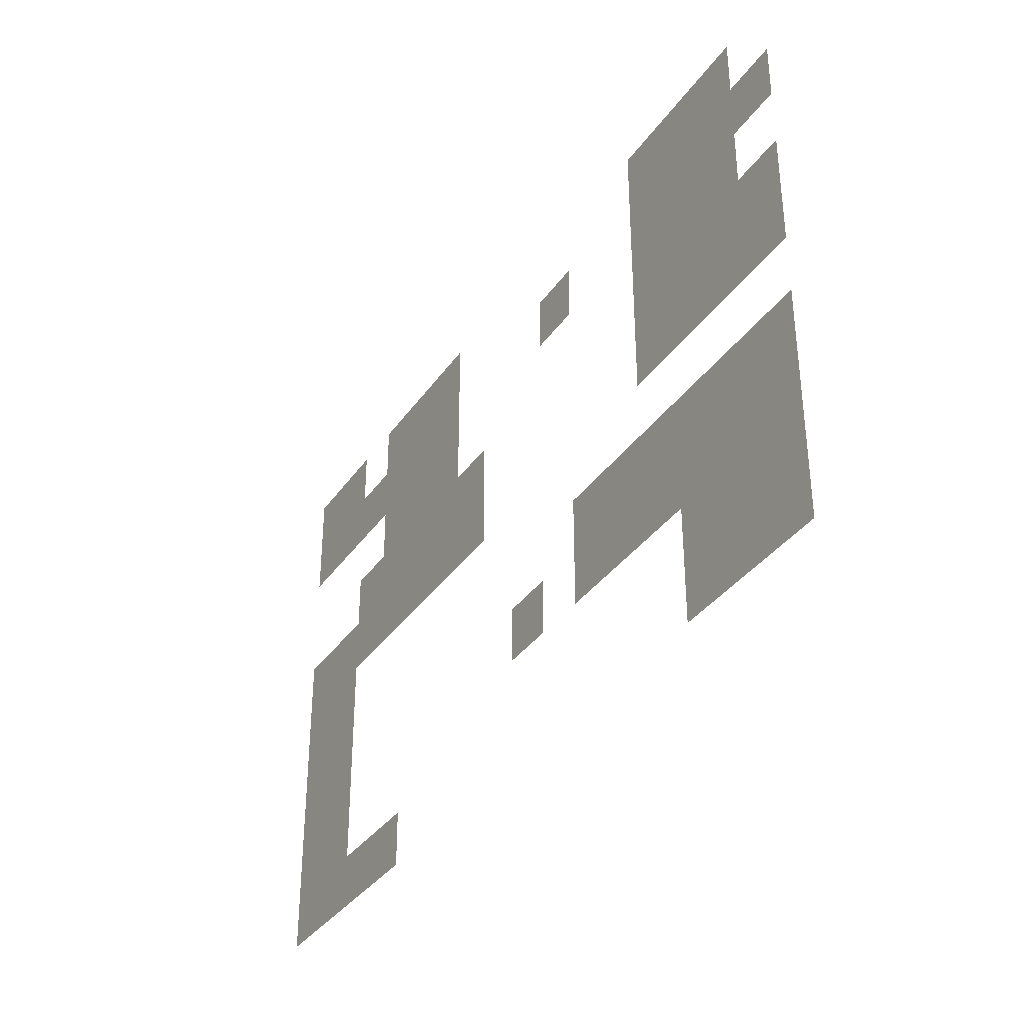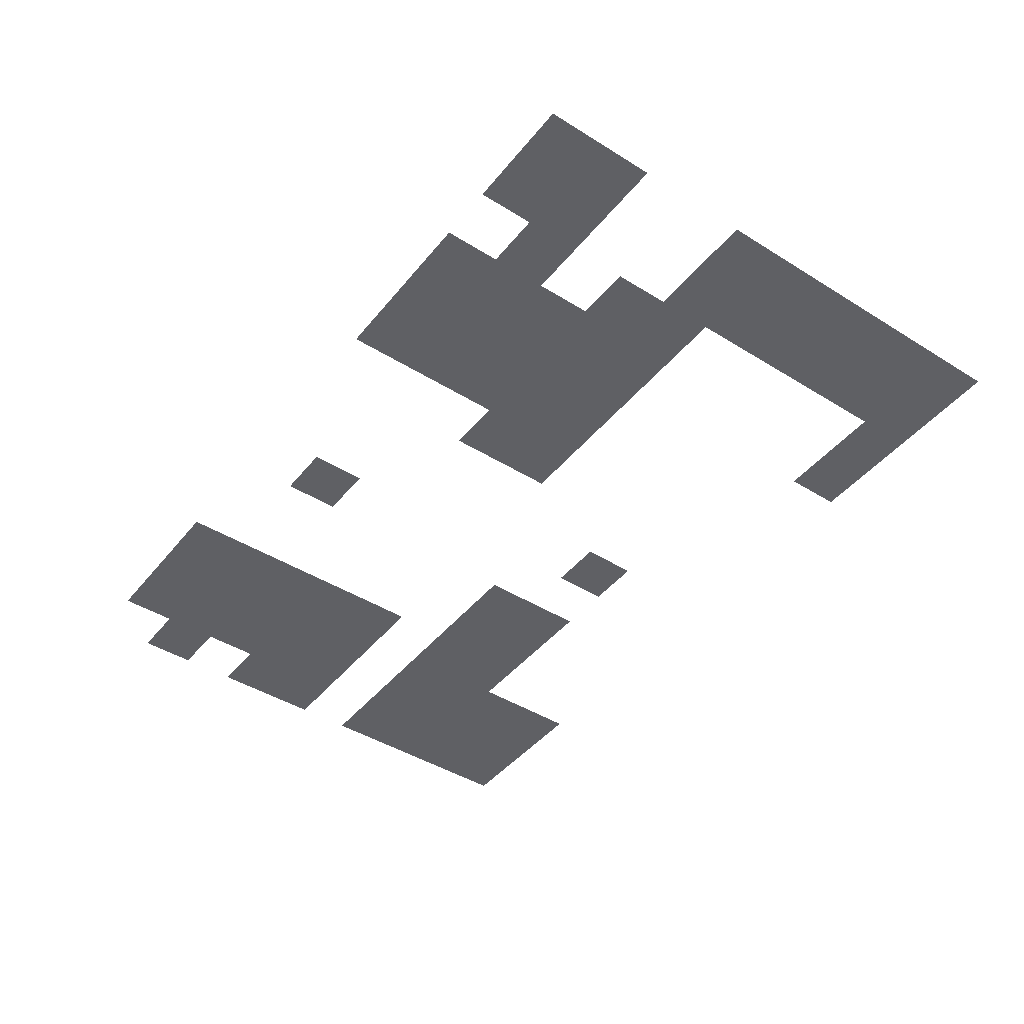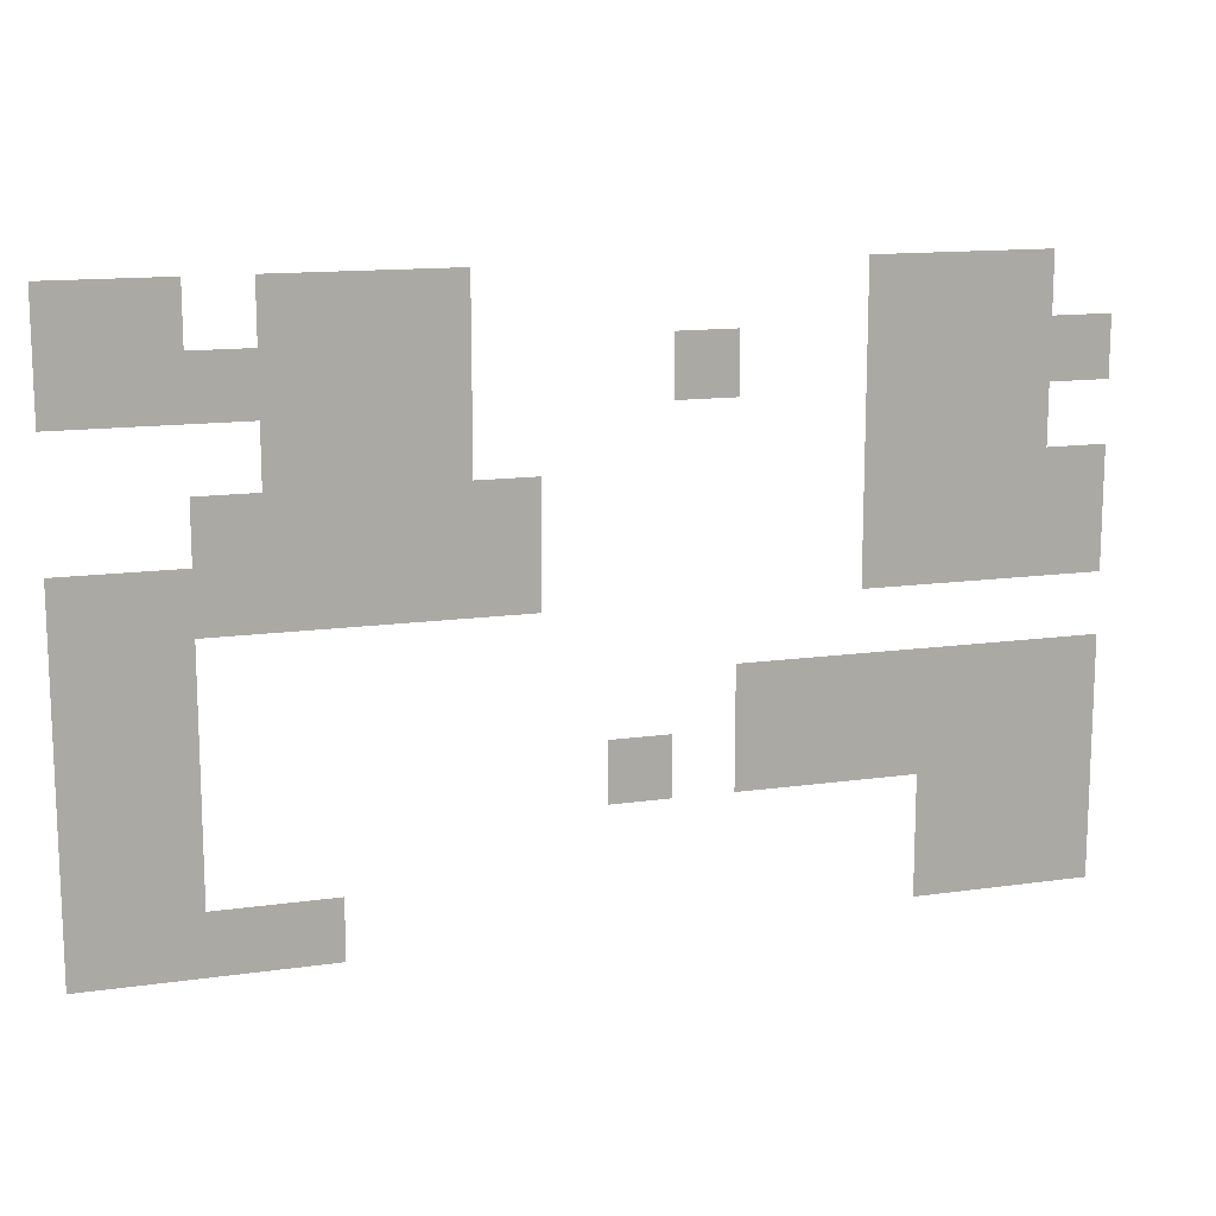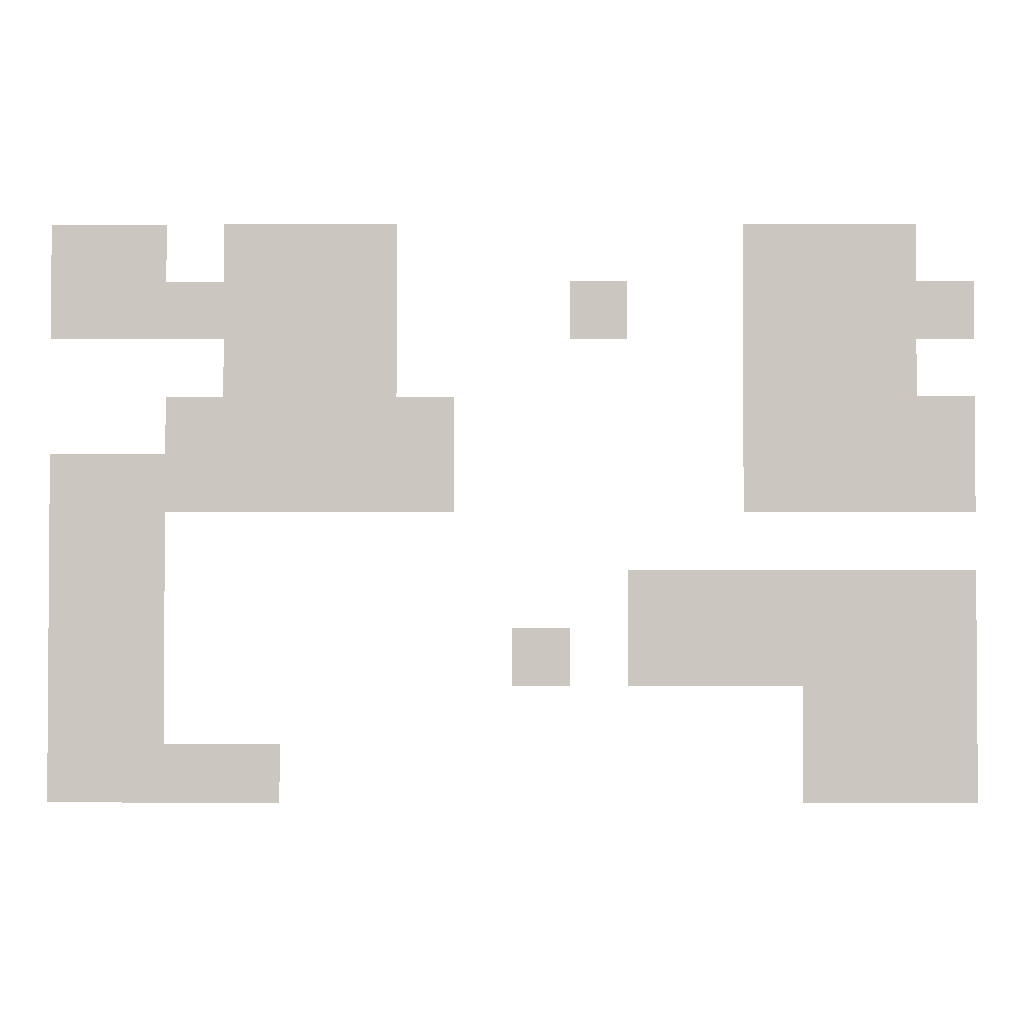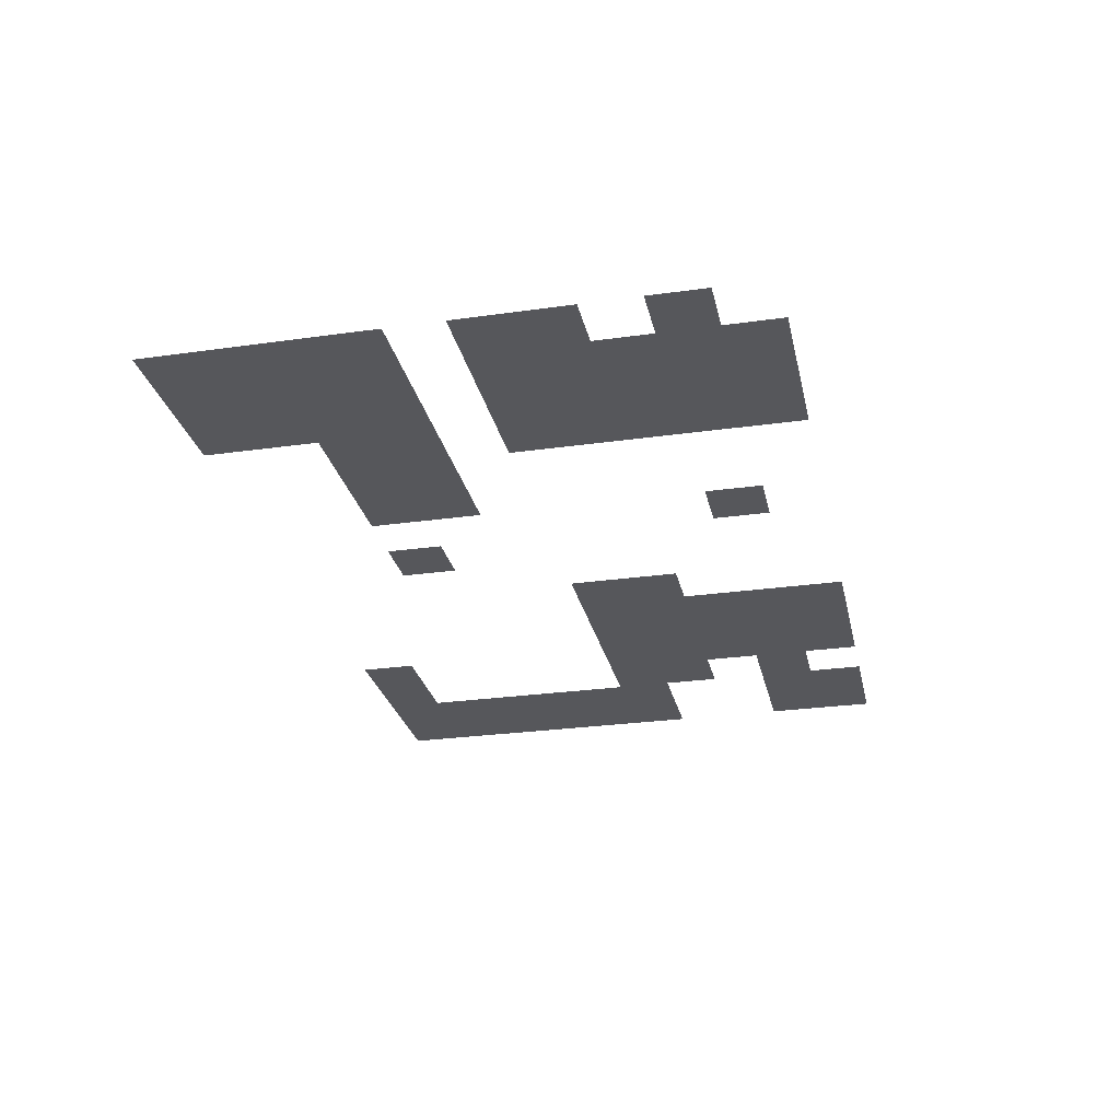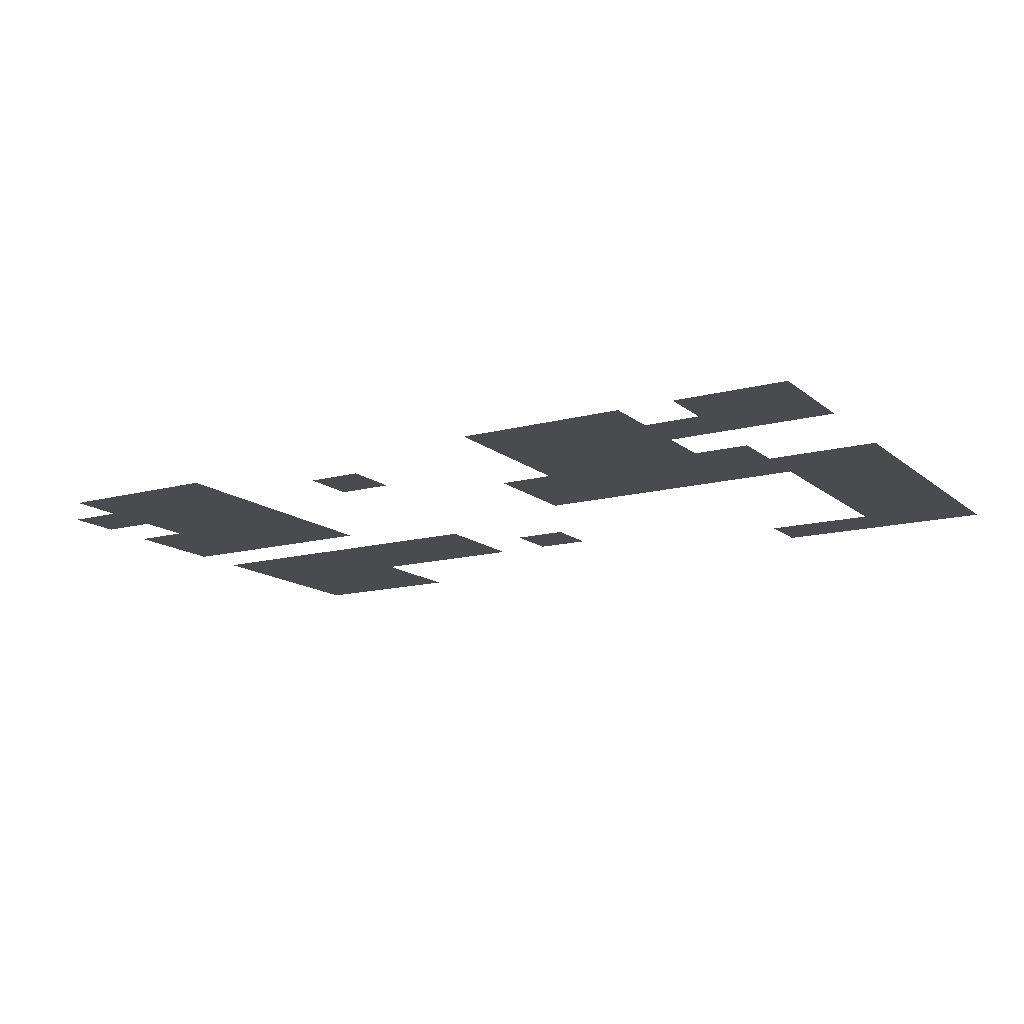
<metadata>
{"format":"obj","ext":"obj","renderer":"f3d","projection":"perspective","resolution":1024,"background":"white","views":[{"elev":-35.3,"azim":60.0,"up":"+Y"},{"elev":-44.1,"azim":-126.1,"up":"+Z"},{"elev":13.5,"azim":-17.8,"up":"+Y"},{"elev":-2.1,"azim":0.3,"up":"+Y"},{"elev":-27.2,"azim":102.3,"up":"+Z"},{"elev":-14.2,"azim":-149.3,"up":"+Z"}]}
</metadata>
<code>
v -96 -144 0
v -144 -144 0
v -144 -96 0
v -96 -96 0
v -144 -144 0
v -192 -144 0
v -192 -96 0
v -144 -96 0
v -192 -144 0
v -240 -144 0
v -240 -96 0
v -192 -96 0
v -528 -144 0
v -576 -144 0
v -576 -96 0
v -528 -96 0
v -576 -144 0
v -624 -144 0
v -624 -96 0
v -576 -96 0
v -624 -144 0
v -672 -144 0
v -672 -96 0
v -624 -96 0
v -720 -144 0
v -768 -144 0
v -768 -96 0
v -720 -96 0
v -768 -144 0
v -816 -144 0
v -816 -96 0
v -768 -96 0
v -48 -192 0
v -96 -192 0
v -96 -144 0
v -48 -144 0
v -96 -192 0
v -144 -192 0
v -144 -144 0
v -96 -144 0
v -144 -192 0
v -192 -192 0
v -192 -144 0
v -144 -144 0
v -192 -192 0
v -240 -192 0
v -240 -144 0
v -192 -144 0
v -336 -192 0
v -384 -192 0
v -384 -144 0
v -336 -144 0
v -528 -192 0
v -576 -192 0
v -576 -144 0
v -528 -144 0
v -576 -192 0
v -624 -192 0
v -624 -144 0
v -576 -144 0
v -624 -192 0
v -672 -192 0
v -672 -144 0
v -624 -144 0
v -672 -192 0
v -720 -192 0
v -720 -144 0
v -672 -144 0
v -720 -192 0
v -768 -192 0
v -768 -144 0
v -720 -144 0
v -768 -192 0
v -816 -192 0
v -816 -144 0
v -768 -144 0
v -96 -240 0
v -144 -240 0
v -144 -192 0
v -96 -192 0
v -144 -240 0
v -192 -240 0
v -192 -192 0
v -144 -192 0
v -192 -240 0
v -240 -240 0
v -240 -192 0
v -192 -192 0
v -528 -240 0
v -576 -240 0
v -576 -192 0
v -528 -192 0
v -576 -240 0
v -624 -240 0
v -624 -192 0
v -576 -192 0
v -624 -240 0
v -672 -240 0
v -672 -192 0
v -624 -192 0
v -48 -288 0
v -96 -288 0
v -96 -240 0
v -48 -240 0
v -96 -288 0
v -144 -288 0
v -144 -240 0
v -96 -240 0
v -144 -288 0
v -192 -288 0
v -192 -240 0
v -144 -240 0
v -192 -288 0
v -240 -288 0
v -240 -240 0
v -192 -240 0
v -480 -288 0
v -528 -288 0
v -528 -240 0
v -480 -240 0
v -528 -288 0
v -576 -288 0
v -576 -240 0
v -528 -240 0
v -576 -288 0
v -624 -288 0
v -624 -240 0
v -576 -240 0
v -624 -288 0
v -672 -288 0
v -672 -240 0
v -624 -240 0
v -672 -288 0
v -720 -288 0
v -720 -240 0
v -672 -240 0
v -48 -336 0
v -96 -336 0
v -96 -288 0
v -48 -288 0
v -96 -336 0
v -144 -336 0
v -144 -288 0
v -96 -288 0
v -144 -336 0
v -192 -336 0
v -192 -288 0
v -144 -288 0
v -192 -336 0
v -240 -336 0
v -240 -288 0
v -192 -288 0
v -480 -336 0
v -528 -336 0
v -528 -288 0
v -480 -288 0
v -528 -336 0
v -576 -336 0
v -576 -288 0
v -528 -288 0
v -576 -336 0
v -624 -336 0
v -624 -288 0
v -576 -288 0
v -624 -336 0
v -672 -336 0
v -672 -288 0
v -624 -288 0
v -672 -336 0
v -720 -336 0
v -720 -288 0
v -672 -288 0
v -720 -336 0
v -768 -336 0
v -768 -288 0
v -720 -288 0
v -768 -336 0
v -816 -336 0
v -816 -288 0
v -768 -288 0
v -720 -384 0
v -768 -384 0
v -768 -336 0
v -720 -336 0
v -768 -384 0
v -816 -384 0
v -816 -336 0
v -768 -336 0
v -48 -432 0
v -96 -432 0
v -96 -384 0
v -48 -384 0
v -96 -432 0
v -144 -432 0
v -144 -384 0
v -96 -384 0
v -144 -432 0
v -192 -432 0
v -192 -384 0
v -144 -384 0
v -192 -432 0
v -240 -432 0
v -240 -384 0
v -192 -384 0
v -240 -432 0
v -288 -432 0
v -288 -384 0
v -240 -384 0
v -288 -432 0
v -336 -432 0
v -336 -384 0
v -288 -384 0
v -720 -432 0
v -768 -432 0
v -768 -384 0
v -720 -384 0
v -768 -432 0
v -816 -432 0
v -816 -384 0
v -768 -384 0
v -48 -480 0
v -96 -480 0
v -96 -432 0
v -48 -432 0
v -96 -480 0
v -144 -480 0
v -144 -432 0
v -96 -432 0
v -144 -480 0
v -192 -480 0
v -192 -432 0
v -144 -432 0
v -192 -480 0
v -240 -480 0
v -240 -432 0
v -192 -432 0
v -240 -480 0
v -288 -480 0
v -288 -432 0
v -240 -432 0
v -288 -480 0
v -336 -480 0
v -336 -432 0
v -288 -432 0
v -384 -480 0
v -432 -480 0
v -432 -432 0
v -384 -432 0
v -720 -480 0
v -768 -480 0
v -768 -432 0
v -720 -432 0
v -768 -480 0
v -816 -480 0
v -816 -432 0
v -768 -432 0
v -48 -528 0
v -96 -528 0
v -96 -480 0
v -48 -480 0
v -96 -528 0
v -144 -528 0
v -144 -480 0
v -96 -480 0
v -144 -528 0
v -192 -528 0
v -192 -480 0
v -144 -480 0
v -720 -528 0
v -768 -528 0
v -768 -480 0
v -720 -480 0
v -768 -528 0
v -816 -528 0
v -816 -480 0
v -768 -480 0
v -48 -576 0
v -96 -576 0
v -96 -528 0
v -48 -528 0
v -96 -576 0
v -144 -576 0
v -144 -528 0
v -96 -528 0
v -144 -576 0
v -192 -576 0
v -192 -528 0
v -144 -528 0
v -624 -576 0
v -672 -576 0
v -672 -528 0
v -624 -528 0
v -672 -576 0
v -720 -576 0
v -720 -528 0
v -672 -528 0
v -720 -576 0
v -768 -576 0
v -768 -528 0
v -720 -528 0
v -768 -576 0
v -816 -576 0
v -816 -528 0
v -768 -528 0
g Test-A_mesh_0002
f 1 2 3 4
f 5 6 7 8
f 9 10 11 12
f 13 14 15 16
f 17 18 19 20
f 21 22 23 24
f 25 26 27 28
f 29 30 31 32
f 33 34 35 36
f 37 38 39 40
f 41 42 43 44
f 45 46 47 48
f 49 50 51 52
f 53 54 55 56
f 57 58 59 60
f 61 62 63 64
f 65 66 67 68
f 69 70 71 72
f 73 74 75 76
f 77 78 79 80
f 81 82 83 84
f 85 86 87 88
f 89 90 91 92
f 93 94 95 96
f 97 98 99 100
f 101 102 103 104
f 105 106 107 108
f 109 110 111 112
f 113 114 115 116
f 117 118 119 120
f 121 122 123 124
f 125 126 127 128
f 129 130 131 132
f 133 134 135 136
f 137 138 139 140
f 141 142 143 144
f 145 146 147 148
f 149 150 151 152
f 153 154 155 156
f 157 158 159 160
f 161 162 163 164
f 165 166 167 168
f 169 170 171 172
f 173 174 175 176
f 177 178 179 180
f 181 182 183 184
f 185 186 187 188
f 189 190 191 192
f 193 194 195 196
f 197 198 199 200
f 201 202 203 204
f 205 206 207 208
f 209 210 211 212
f 213 214 215 216
f 217 218 219 220
f 221 222 223 224
f 225 226 227 228
f 229 230 231 232
f 233 234 235 236
f 237 238 239 240
f 241 242 243 244
f 245 246 247 248
f 249 250 251 252
f 253 254 255 256
f 257 258 259 260
f 261 262 263 264
f 265 266 267 268
f 269 270 271 272
f 273 274 275 276
f 277 278 279 280
f 281 282 283 284
f 285 286 287 288
f 289 290 291 292
f 293 294 295 296
f 297 298 299 300
f 301 302 303 304

</code>
